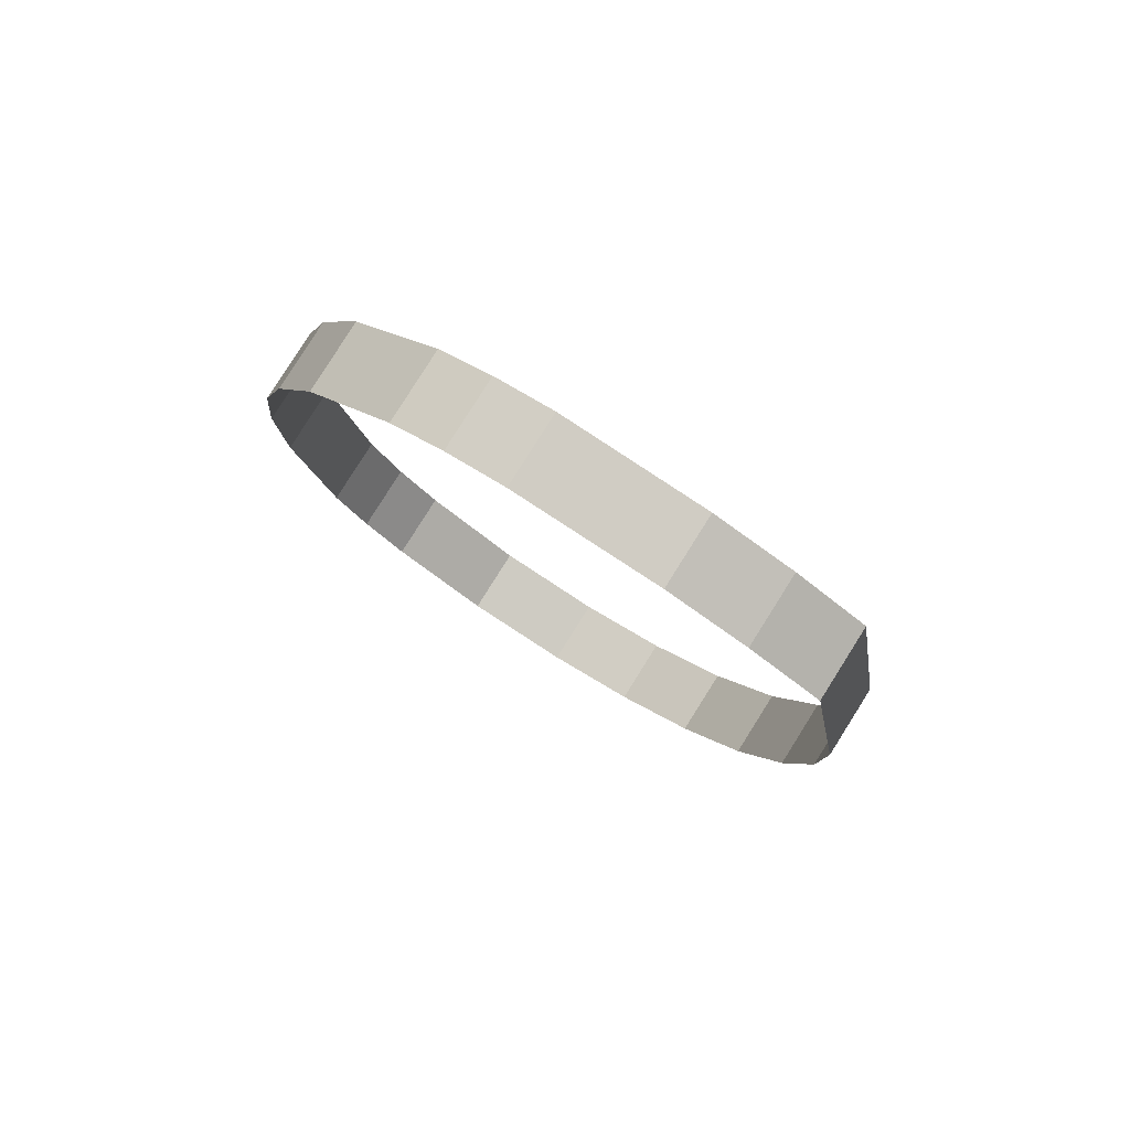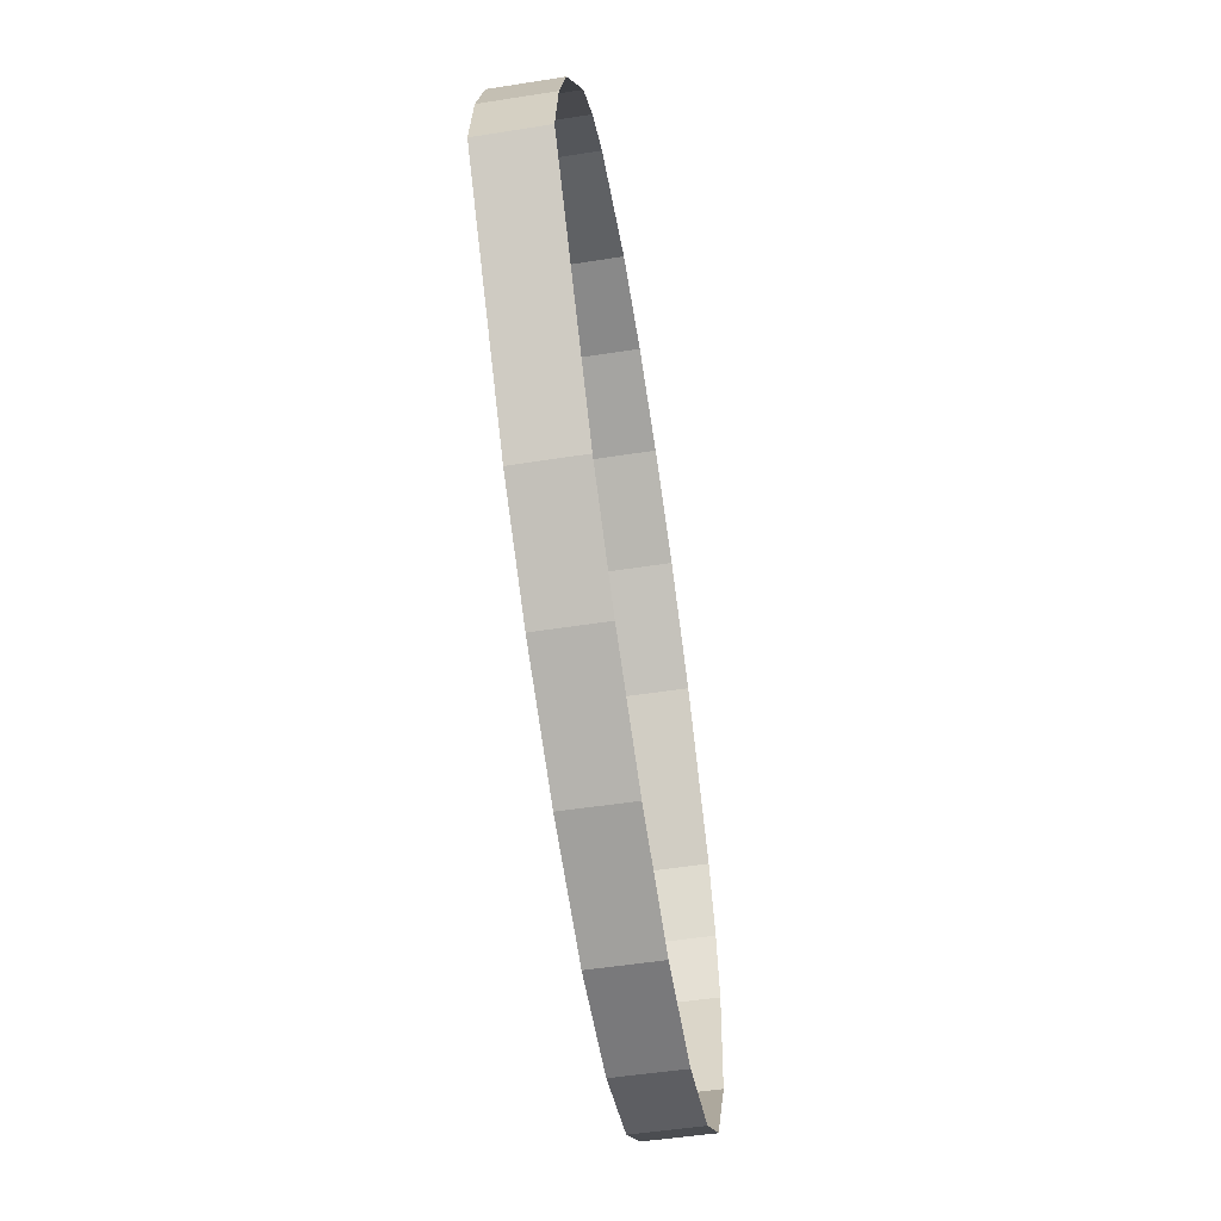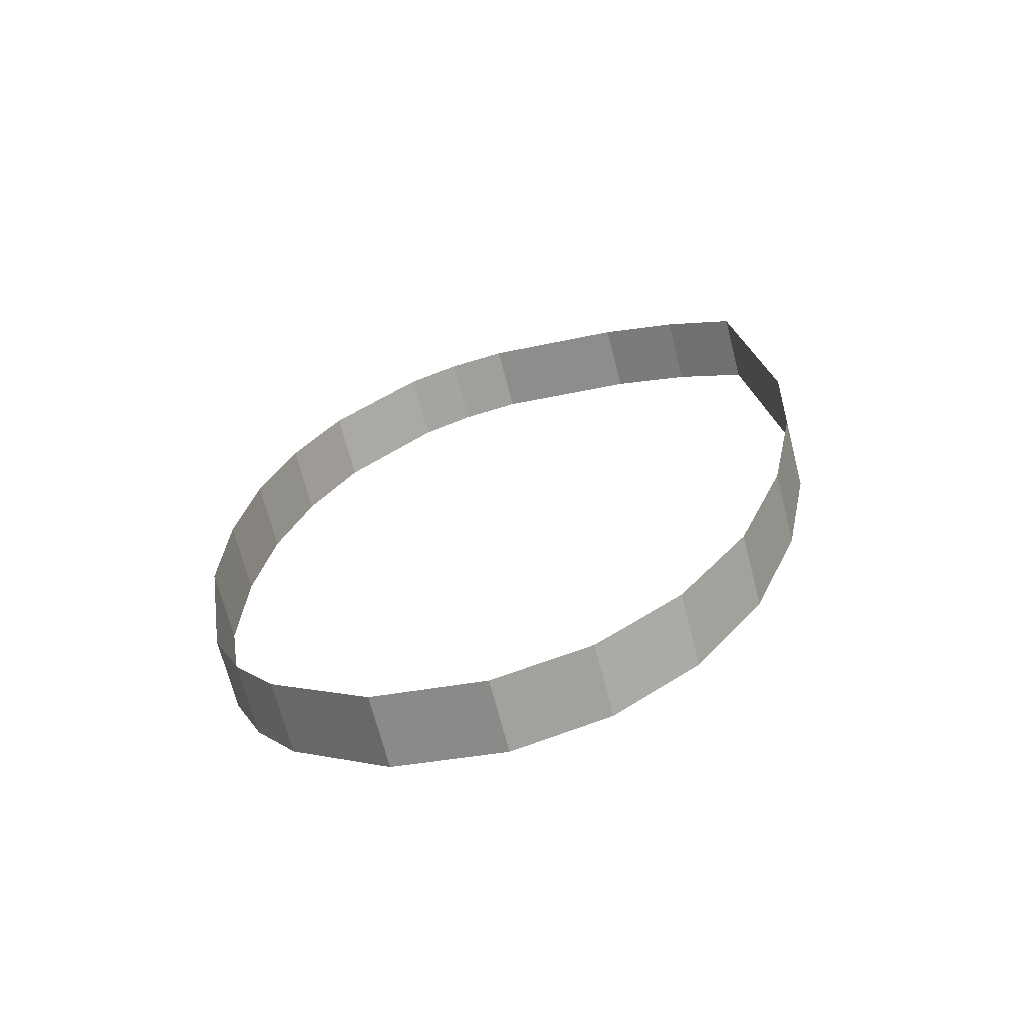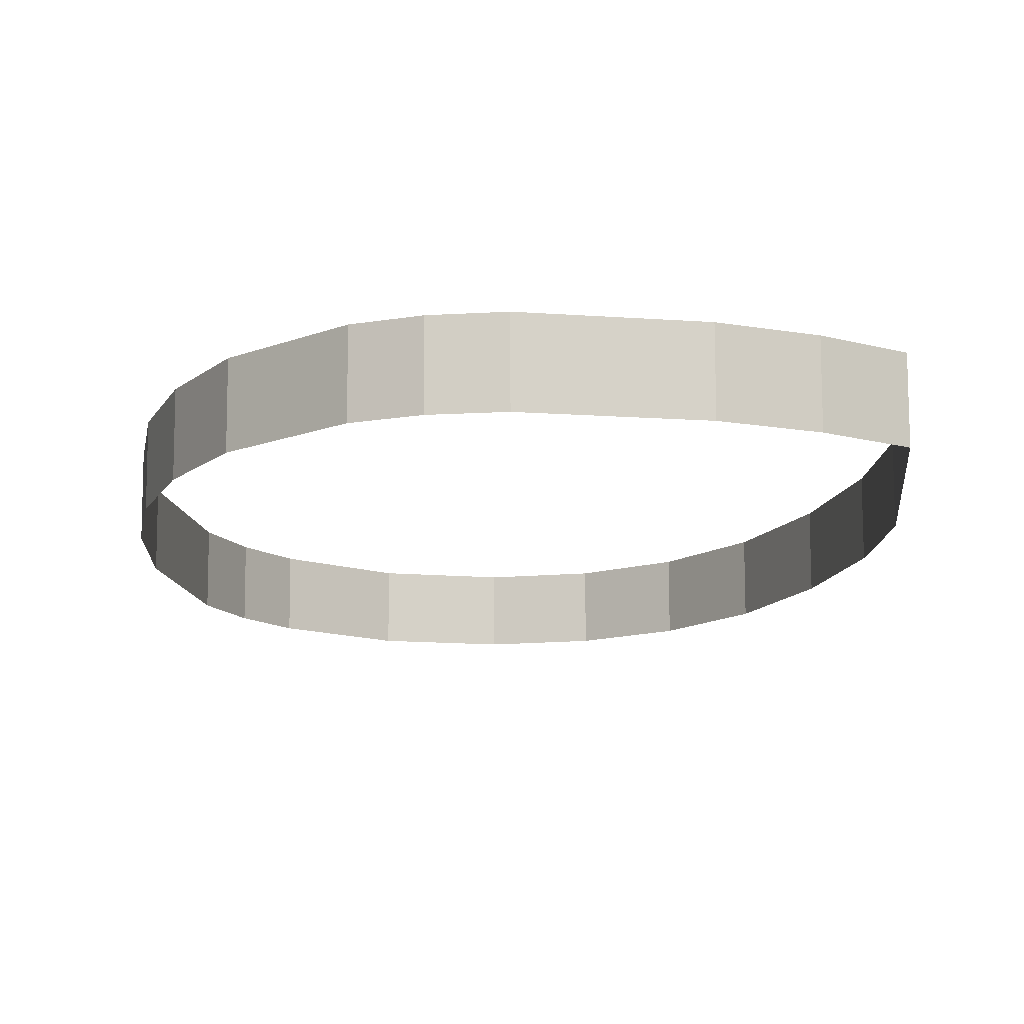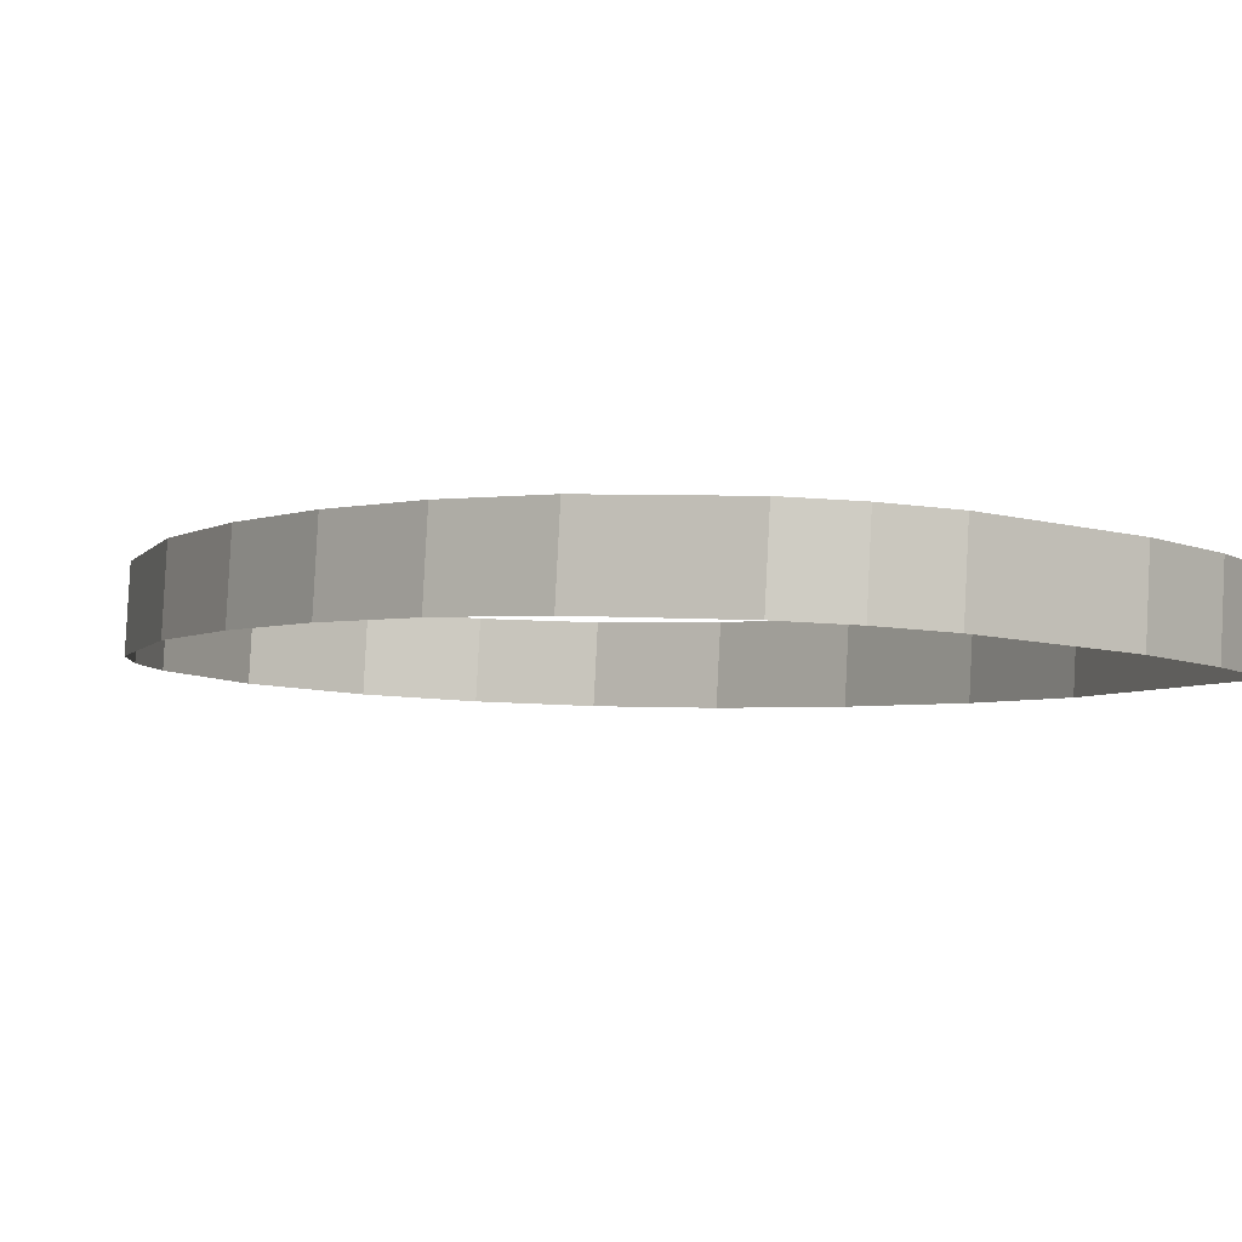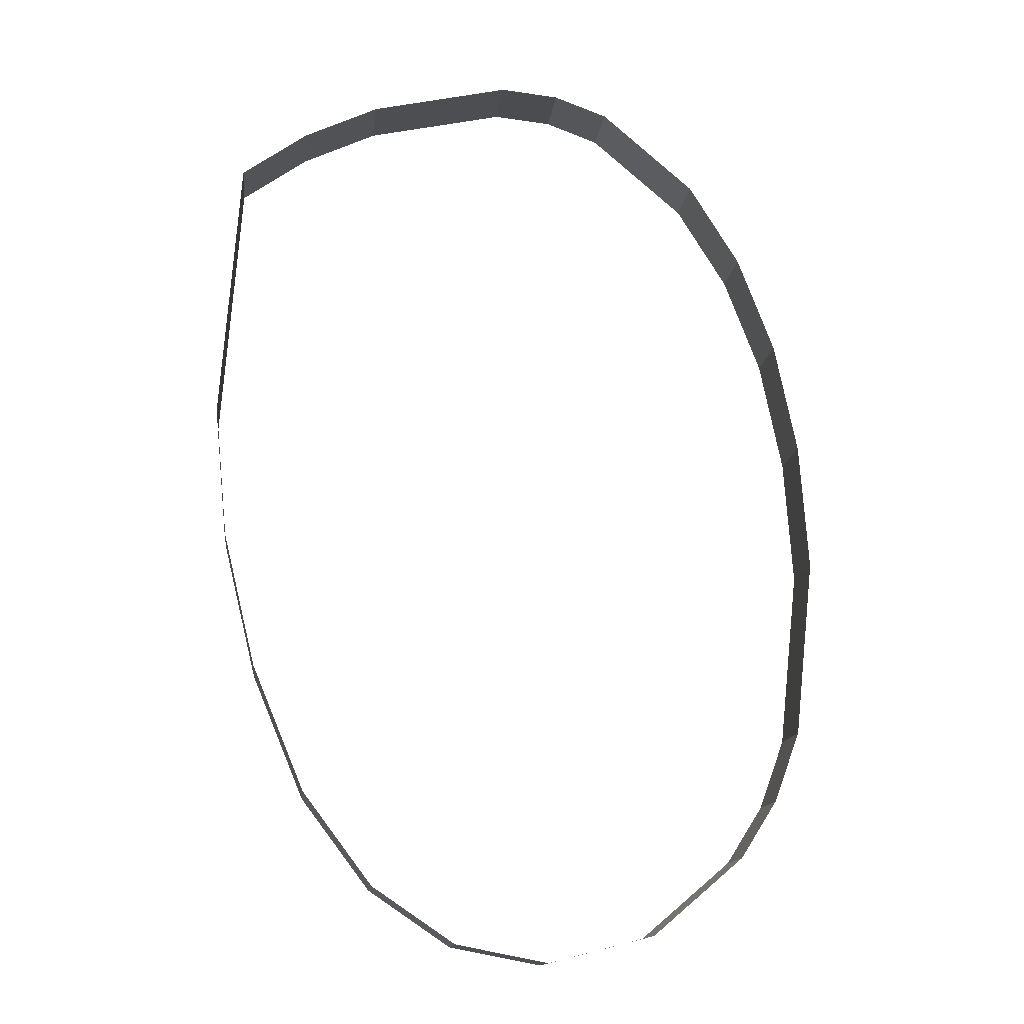
<metadata>
{"format":"obj","ext":"obj","renderer":"f3d","projection":"perspective","resolution":1024,"background":"white","views":[{"elev":72.7,"azim":32.5,"up":"+Z"},{"elev":-3.9,"azim":96.7,"up":"+Z"},{"elev":-76.0,"azim":14.5,"up":"+Z"},{"elev":-19.6,"azim":1.0,"up":"+Y"},{"elev":-11.6,"azim":-23.9,"up":"+Y"},{"elev":-6.9,"azim":173.6,"up":"+Z"}]}
</metadata>
<code>
o #ID1169
v 0.0601 0.0317 -0.1171
v 0.05998 0.03112 -0.1157
v 0.05998 0.03151 -0.1157
v 0.0601 0.03131 -0.1172
v 0.0596 0.03148 -0.1154
v 0.05998 0.03112 -0.1157
v 0.0596 0.03109 -0.1154
v 0.05998 0.03151 -0.1157
v 0.06005 0.03179 -0.1178
v 0.0601 0.03131 -0.1172
v 0.0601 0.0317 -0.1171
v 0.06005 0.0314 -0.1179
v 0.05918 0.03146 -0.1152
v 0.0596 0.03109 -0.1154
v 0.05918 0.03107 -0.1153
v 0.0596 0.03148 -0.1154
v 0.05987 0.03188 -0.1186
v 0.06005 0.0314 -0.1179
v 0.06005 0.03179 -0.1178
v 0.05987 0.0315 -0.1187
v 0.0584 0.03144 -0.1151
v 0.05918 0.03107 -0.1153
v 0.0584 0.03105 -0.1151
v 0.05918 0.03146 -0.1152
v 0.05958 0.03197 -0.1193
v 0.05987 0.0315 -0.1187
v 0.05987 0.03188 -0.1186
v 0.05958 0.03159 -0.1194
v 0.05807 0.03144 -0.1151
v 0.0584 0.03105 -0.1151
v 0.05807 0.03105 -0.1151
v 0.0584 0.03144 -0.1151
v 0.0592 0.03204 -0.1198
v 0.05958 0.03159 -0.1194
v 0.05958 0.03197 -0.1193
v 0.0592 0.03165 -0.1199
v 0.05777 0.03146 -0.1152
v 0.05807 0.03105 -0.1151
v 0.05777 0.03107 -0.1153
v 0.05807 0.03144 -0.1151
v 0.0592 0.03204 -0.1198
v 0.05874 0.03169 -0.1202
v 0.0592 0.03165 -0.1199
v 0.05874 0.03208 -0.1202
v 0.05726 0.03152 -0.1157
v 0.05777 0.03107 -0.1153
v 0.05726 0.03113 -0.1157
v 0.05777 0.03146 -0.1152
v 0.05874 0.03208 -0.1202
v 0.05822 0.0317 -0.1203
v 0.05874 0.03169 -0.1202
v 0.05822 0.03209 -0.1203
v 0.05698 0.03119 -0.1162
v 0.05726 0.03152 -0.1157
v 0.05726 0.03113 -0.1157
v 0.05698 0.03157 -0.1161
v 0.05822 0.03209 -0.1203
v 0.05762 0.03169 -0.1202
v 0.05822 0.0317 -0.1203
v 0.05762 0.03207 -0.1201
v 0.05678 0.03125 -0.1167
v 0.05698 0.03157 -0.1161
v 0.05698 0.03119 -0.1162
v 0.05678 0.03164 -0.1167
v 0.05762 0.03207 -0.1201
v 0.0571 0.03163 -0.1197
v 0.05762 0.03169 -0.1202
v 0.0571 0.03202 -0.1197
v 0.05666 0.03133 -0.1173
v 0.05678 0.03164 -0.1167
v 0.05678 0.03125 -0.1167
v 0.05666 0.03172 -0.1173
v 0.0571 0.03163 -0.1197
v 0.05689 0.03198 -0.1194
v 0.05689 0.03159 -0.1194
v 0.0571 0.03202 -0.1197
v 0.05662 0.03142 -0.1181
v 0.05666 0.03172 -0.1173
v 0.05666 0.03133 -0.1173
v 0.05662 0.03181 -0.118
v 0.05689 0.03159 -0.1194
v 0.05674 0.03193 -0.119
v 0.05674 0.03154 -0.119
v 0.05689 0.03198 -0.1194
v 0.05674 0.03154 -0.119
v 0.05662 0.03181 -0.118
v 0.05662 0.03142 -0.1181
v 0.05674 0.03193 -0.119
f 1 2 3
f 3 2 1
f 2 1 4
f 4 1 2
f 5 6 7
f 7 6 5
f 6 5 8
f 8 5 6
f 9 10 11
f 11 10 9
f 10 9 12
f 12 9 10
f 13 14 15
f 15 14 13
f 14 13 16
f 16 13 14
f 17 18 19
f 19 18 17
f 18 17 20
f 20 17 18
f 21 22 23
f 23 22 21
f 22 21 24
f 24 21 22
f 25 26 27
f 27 26 25
f 26 25 28
f 28 25 26
f 29 30 31
f 31 30 29
f 30 29 32
f 32 29 30
f 33 34 35
f 35 34 33
f 34 33 36
f 36 33 34
f 37 38 39
f 39 38 37
f 38 37 40
f 40 37 38
f 41 42 43
f 43 42 41
f 42 41 44
f 44 41 42
f 45 46 47
f 47 46 45
f 46 45 48
f 48 45 46
f 49 50 51
f 51 50 49
f 50 49 52
f 52 49 50
f 53 54 55
f 55 54 53
f 54 53 56
f 56 53 54
f 57 58 59
f 59 58 57
f 58 57 60
f 60 57 58
f 61 62 63
f 63 62 61
f 62 61 64
f 64 61 62
f 65 66 67
f 67 66 65
f 66 65 68
f 68 65 66
f 69 70 71
f 71 70 69
f 70 69 72
f 72 69 70
f 73 74 75
f 75 74 73
f 74 73 76
f 76 73 74
f 77 78 79
f 79 78 77
f 78 77 80
f 80 77 78
f 81 82 83
f 83 82 81
f 82 81 84
f 84 81 82
f 85 86 87
f 87 86 85
f 86 85 88
f 88 85 86

</code>
